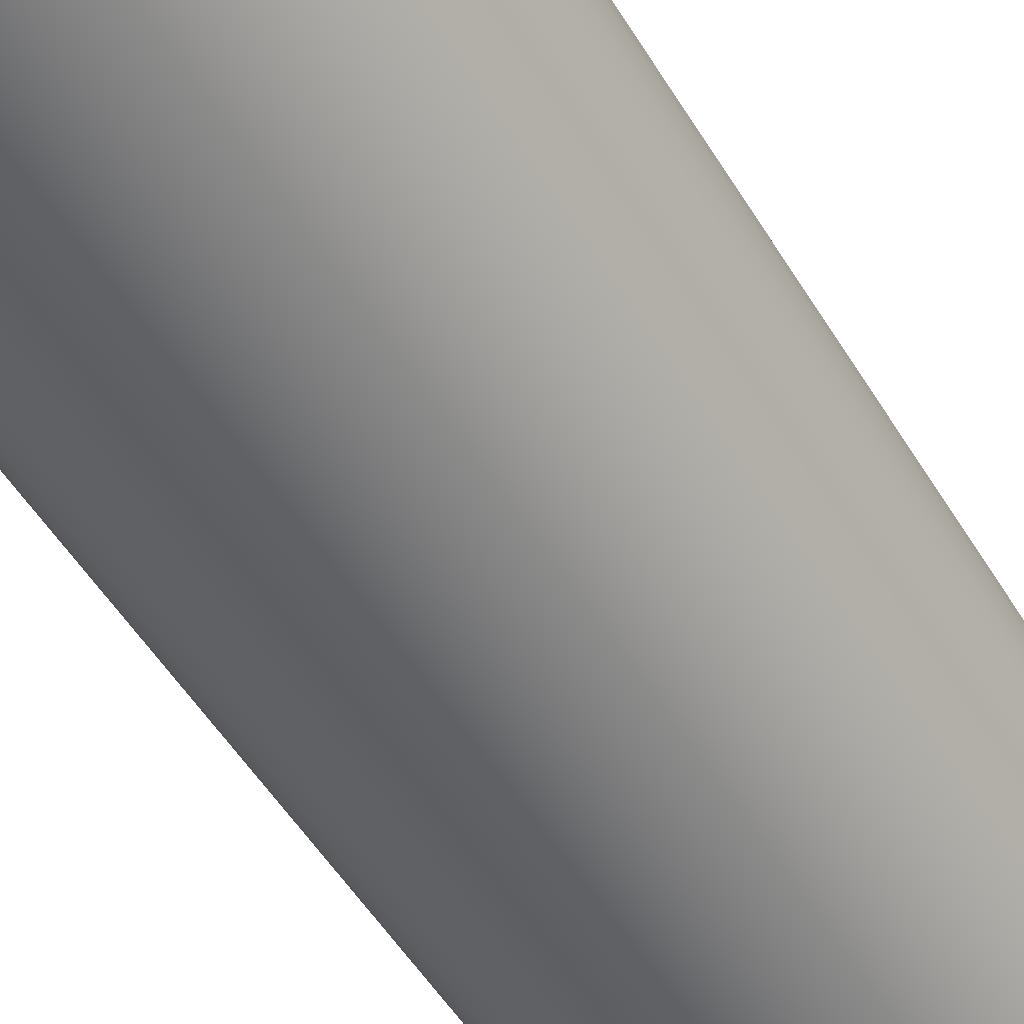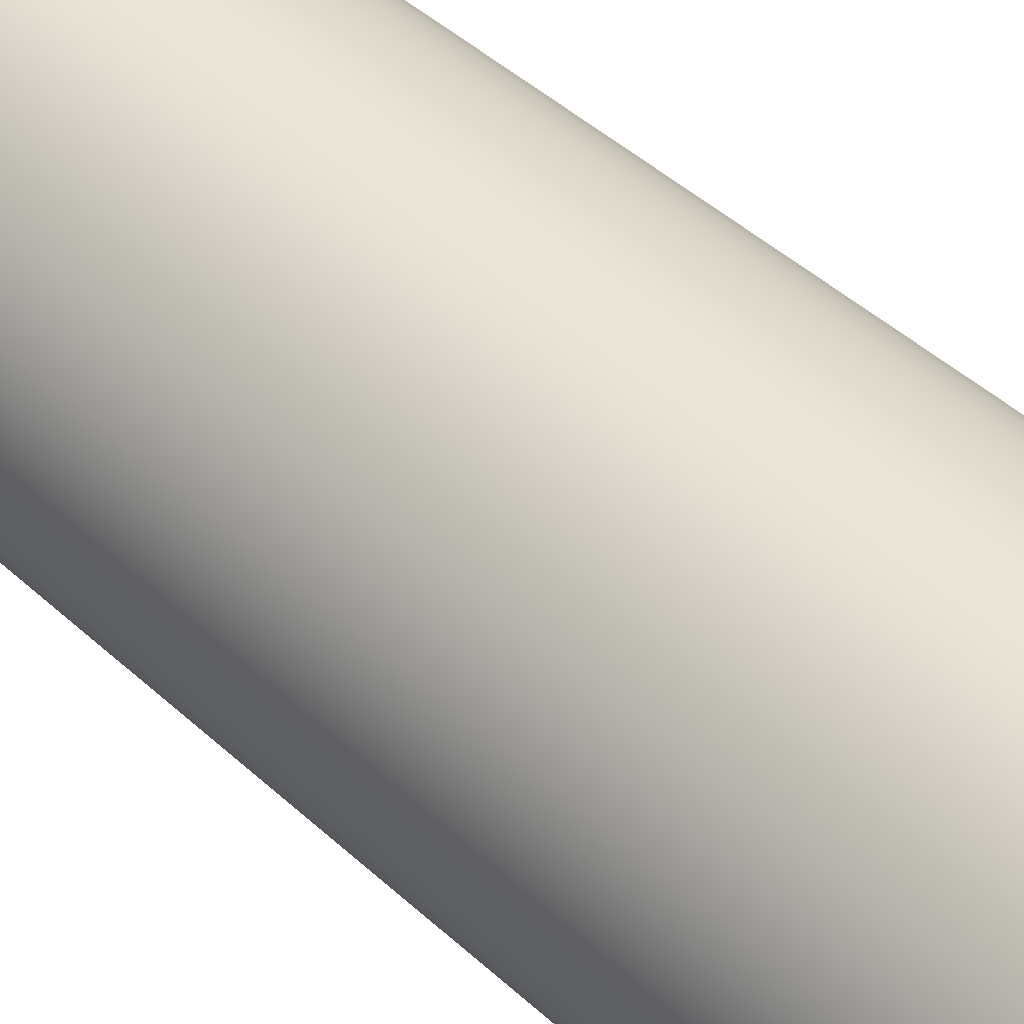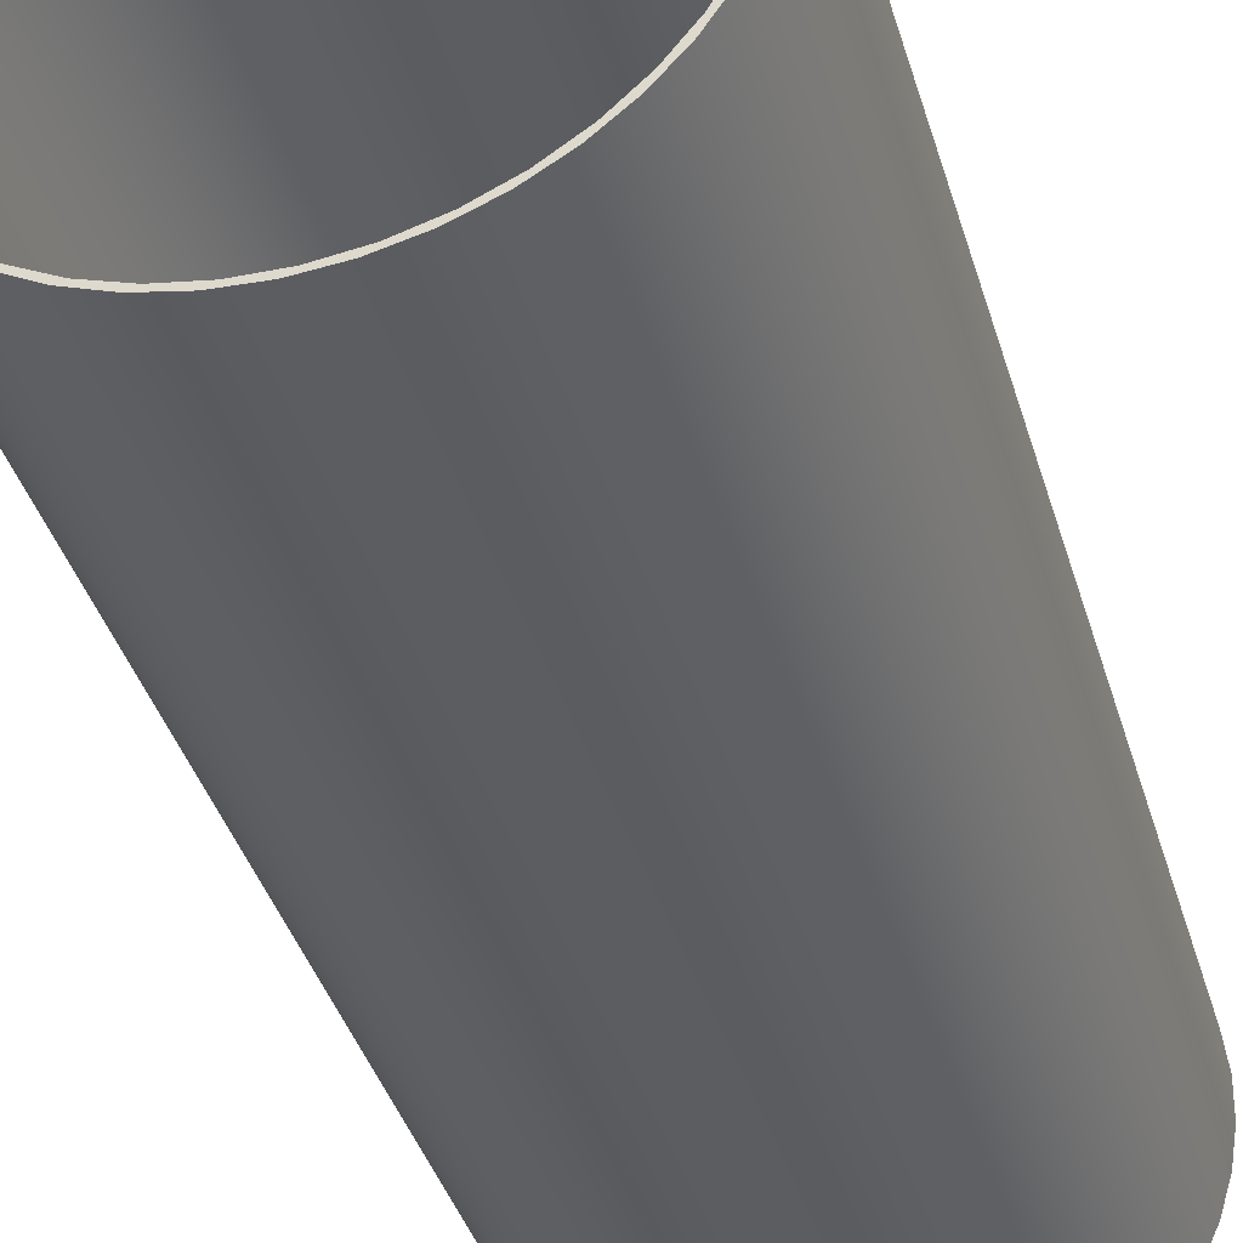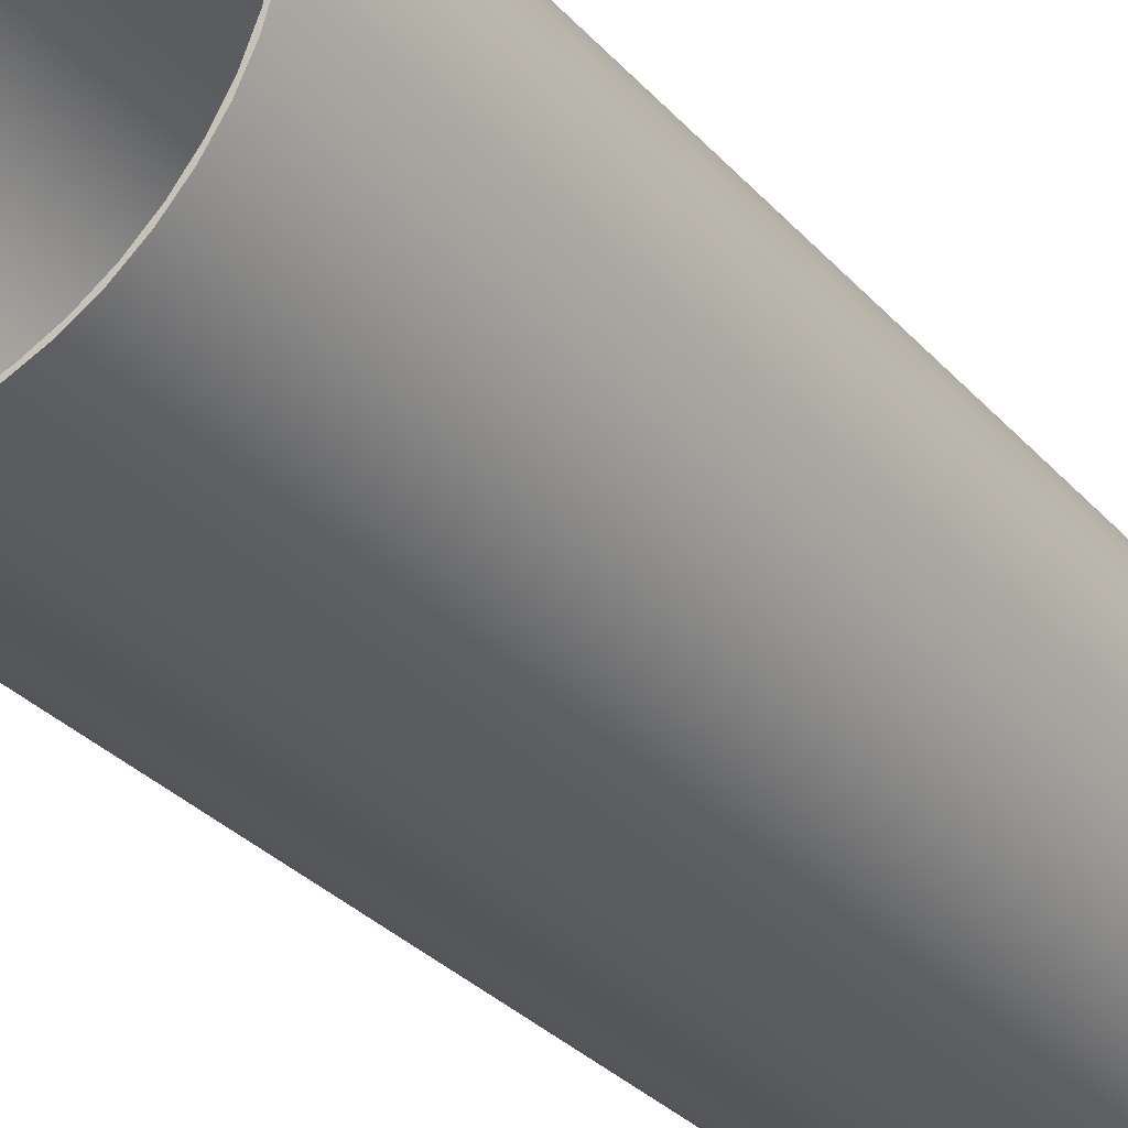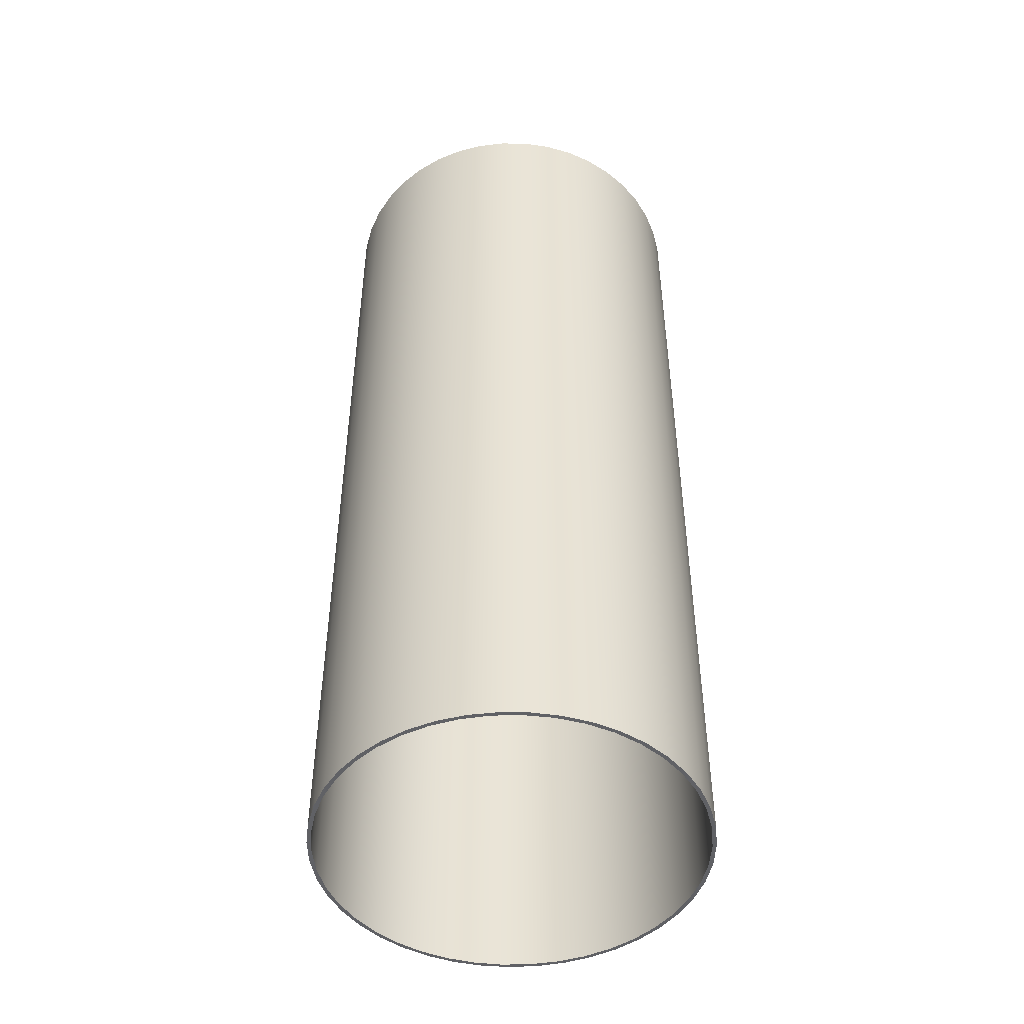
<metadata>
{"format":"obj","ext":"obj","renderer":"f3d","projection":"perspective","resolution":1024,"background":"white","views":[{"elev":-53.2,"azim":30.9,"up":"+Z"},{"elev":46.7,"azim":135.8,"up":"+Z"},{"elev":-36.2,"azim":15.0,"up":"+Z"},{"elev":-31.5,"azim":34.0,"up":"+Z"},{"elev":-47.8,"azim":-170.2,"up":"+Y"}]}
</metadata>
<code>
v -2.54 12.7 3.111e-16
v -2.512 12.7 0.3786
v -2.427 12.7 0.7487
v -2.288 12.7 1.102
v -2.099 12.7 1.431
v -1.862 12.7 1.728
v -1.584 12.7 1.986
v -1.27 12.7 2.2
v -0.928 12.7 2.364
v -0.5652 12.7 2.476
v -0.1898 12.7 2.533
v 0.1898 12.7 2.533
v 0.5652 12.7 2.476
v 0.928 12.7 2.364
v 1.27 12.7 2.2
v 1.584 12.7 1.986
v 1.862 12.7 1.728
v 2.099 12.7 1.431
v 2.288 12.7 1.102
v 2.427 12.7 0.7487
v 2.512 12.7 0.3786
v 2.54 12.7 0
v 2.512 12.7 -0.3786
v 2.427 12.7 -0.7487
v 2.288 12.7 -1.102
v 2.099 12.7 -1.431
v 1.862 12.7 -1.728
v 1.584 12.7 -1.986
v 1.27 12.7 -2.2
v 0.928 12.7 -2.364
v 0.5652 12.7 -2.476
v 0.1898 12.7 -2.533
v -0.1898 12.7 -2.533
v -0.5652 12.7 -2.476
v -0.928 12.7 -2.364
v -1.27 12.7 -2.2
v -1.584 12.7 -1.986
v -1.862 12.7 -1.728
v -2.099 12.7 -1.431
v -2.288 12.7 -1.102
v -2.427 12.7 -0.7487
v -2.512 12.7 -0.3786
v -2.54 0 3.111e-16
v -2.512 0 -0.3786
v -2.427 0 -0.7487
v -2.288 0 -1.102
v -2.099 0 -1.431
v -1.862 0 -1.728
v -1.584 0 -1.986
v -1.27 0 -2.2
v -0.928 0 -2.364
v -0.5652 0 -2.476
v -0.1898 0 -2.533
v 0.1898 0 -2.533
v 0.5652 0 -2.476
v 0.928 0 -2.364
v 1.27 0 -2.2
v 1.584 0 -1.986
v 1.862 0 -1.728
v 2.099 0 -1.431
v 2.288 0 -1.102
v 2.427 0 -0.7487
v 2.512 0 -0.3786
v 2.54 0 0
v 2.512 0 0.3786
v 2.427 0 0.7487
v 2.288 0 1.102
v 2.099 0 1.431
v 1.862 0 1.728
v 1.584 0 1.986
v 1.27 0 2.2
v 0.928 0 2.364
v 0.5652 0 2.476
v 0.1898 0 2.533
v -0.1898 0 2.533
v -0.5652 0 2.476
v -0.928 0 2.364
v -1.27 0 2.2
v -1.584 0 1.986
v -1.862 0 1.728
v -2.099 0 1.431
v -2.288 0 1.102
v -2.427 0 0.7487
v -2.512 0 0.3786
v -2.54 12.7 3.111e-16
v -2.54 0 3.111e-16
v -2.593 12.7 3.176e-16
v -2.566 12.7 -0.3776
v -2.483 12.7 -0.7471
v -2.348 12.7 -1.101
v -2.163 12.7 -1.431
v -1.931 12.7 -1.731
v -1.659 12.7 -1.993
v -1.351 12.7 -2.214
v -1.014 12.7 -2.387
v -0.6559 12.7 -2.509
v -0.2836 12.7 -2.578
v 0.09471 12.7 -2.592
v 0.471 12.7 -2.55
v 0.8373 12.7 -2.454
v 1.186 12.7 -2.306
v 1.509 12.7 -2.109
v 1.8 12.7 -1.867
v 2.053 12.7 -1.585
v 2.262 12.7 -1.269
v 2.422 12.7 -0.9264
v 2.531 12.7 -0.5639
v 2.586 12.7 -0.1893
v 2.586 12.7 0.1893
v 2.531 12.7 0.5639
v 2.422 12.7 0.9264
v 2.262 12.7 1.269
v 2.053 12.7 1.585
v 1.8 12.7 1.867
v 1.509 12.7 2.109
v 1.186 12.7 2.306
v 0.8373 12.7 2.454
v 0.471 12.7 2.55
v 0.09471 12.7 2.592
v -0.2836 12.7 2.578
v -0.6559 12.7 2.509
v -1.014 12.7 2.387
v -1.351 12.7 2.214
v -1.659 12.7 1.993
v -1.931 12.7 1.731
v -2.163 12.7 1.431
v -2.348 12.7 1.101
v -2.483 12.7 0.7471
v -2.566 12.7 0.3776
v -2.593 0 3.176e-16
v -2.566 0 0.3776
v -2.483 0 0.7471
v -2.348 0 1.101
v -2.163 0 1.431
v -1.931 0 1.731
v -1.659 0 1.993
v -1.351 0 2.214
v -1.014 0 2.387
v -0.6559 0 2.509
v -0.2836 0 2.578
v 0.09471 0 2.592
v 0.471 0 2.55
v 0.8373 0 2.454
v 1.186 0 2.306
v 1.509 0 2.109
v 1.8 0 1.867
v 2.053 0 1.585
v 2.262 0 1.269
v 2.422 0 0.9264
v 2.531 0 0.5639
v 2.586 0 0.1893
v 2.586 0 -0.1893
v 2.531 0 -0.5639
v 2.422 0 -0.9264
v 2.262 0 -1.269
v 2.053 0 -1.585
v 1.8 0 -1.867
v 1.509 0 -2.109
v 1.186 0 -2.306
v 0.8373 0 -2.454
v 0.471 0 -2.55
v 0.09471 0 -2.592
v -0.2836 0 -2.578
v -0.6559 0 -2.509
v -1.014 0 -2.387
v -1.351 0 -2.214
v -1.659 0 -1.993
v -1.931 0 -1.731
v -2.163 0 -1.431
v -2.348 0 -1.101
v -2.483 0 -0.7471
v -2.566 0 -0.3776
v -2.593 0 3.176e-16
v -2.593 12.7 3.176e-16
v -2.54 12.7 3.111e-16
v -2.512 12.7 -0.3786
v -2.427 12.7 -0.7487
v -2.288 12.7 -1.102
v -2.099 12.7 -1.431
v -1.862 12.7 -1.728
v -1.584 12.7 -1.986
v -1.27 12.7 -2.2
v -0.928 12.7 -2.364
v -0.5652 12.7 -2.476
v -0.1898 12.7 -2.533
v 0.1898 12.7 -2.533
v 0.5652 12.7 -2.476
v 0.928 12.7 -2.364
v 1.27 12.7 -2.2
v 1.584 12.7 -1.986
v 1.862 12.7 -1.728
v 2.099 12.7 -1.431
v 2.288 12.7 -1.102
v 2.427 12.7 -0.7487
v 2.512 12.7 -0.3786
v 2.54 12.7 0
v 2.512 12.7 0.3786
v 2.427 12.7 0.7487
v 2.288 12.7 1.102
v 2.099 12.7 1.431
v 1.862 12.7 1.728
v 1.584 12.7 1.986
v 1.27 12.7 2.2
v 0.928 12.7 2.364
v 0.5652 12.7 2.476
v 0.1898 12.7 2.533
v -0.1898 12.7 2.533
v -0.5652 12.7 2.476
v -0.928 12.7 2.364
v -1.27 12.7 2.2
v -1.584 12.7 1.986
v -1.862 12.7 1.728
v -2.099 12.7 1.431
v -2.288 12.7 1.102
v -2.427 12.7 0.7487
v -2.512 12.7 0.3786
v -2.593 12.7 3.176e-16
v -2.566 12.7 0.3776
v -2.483 12.7 0.7471
v -2.348 12.7 1.101
v -2.163 12.7 1.431
v -1.931 12.7 1.731
v -1.659 12.7 1.993
v -1.351 12.7 2.214
v -1.014 12.7 2.387
v -0.6559 12.7 2.509
v -0.2836 12.7 2.578
v 0.09471 12.7 2.592
v 0.471 12.7 2.55
v 0.8373 12.7 2.454
v 1.186 12.7 2.306
v 1.509 12.7 2.109
v 1.8 12.7 1.867
v 2.053 12.7 1.585
v 2.262 12.7 1.269
v 2.422 12.7 0.9264
v 2.531 12.7 0.5639
v 2.586 12.7 0.1893
v 2.586 12.7 -0.1893
v 2.531 12.7 -0.5639
v 2.422 12.7 -0.9264
v 2.262 12.7 -1.269
v 2.053 12.7 -1.585
v 1.8 12.7 -1.867
v 1.509 12.7 -2.109
v 1.186 12.7 -2.306
v 0.8373 12.7 -2.454
v 0.471 12.7 -2.55
v 0.09471 12.7 -2.592
v -0.2836 12.7 -2.578
v -0.6559 12.7 -2.509
v -1.014 12.7 -2.387
v -1.351 12.7 -2.214
v -1.659 12.7 -1.993
v -1.931 12.7 -1.731
v -2.163 12.7 -1.431
v -2.348 12.7 -1.101
v -2.483 12.7 -0.7471
v -2.566 12.7 -0.3776
v -2.54 0 3.111e-16
v -2.512 0 0.3786
v -2.427 0 0.7487
v -2.288 0 1.102
v -2.099 0 1.431
v -1.862 0 1.728
v -1.584 0 1.986
v -1.27 0 2.2
v -0.928 0 2.364
v -0.5652 0 2.476
v -0.1898 0 2.533
v 0.1898 0 2.533
v 0.5652 0 2.476
v 0.928 0 2.364
v 1.27 0 2.2
v 1.584 0 1.986
v 1.862 0 1.728
v 2.099 0 1.431
v 2.288 0 1.102
v 2.427 0 0.7487
v 2.512 0 0.3786
v 2.54 0 0
v 2.512 0 -0.3786
v 2.427 0 -0.7487
v 2.288 0 -1.102
v 2.099 0 -1.431
v 1.862 0 -1.728
v 1.584 0 -1.986
v 1.27 0 -2.2
v 0.928 0 -2.364
v 0.5652 0 -2.476
v 0.1898 0 -2.533
v -0.1898 0 -2.533
v -0.5652 0 -2.476
v -0.928 0 -2.364
v -1.27 0 -2.2
v -1.584 0 -1.986
v -1.862 0 -1.728
v -2.099 0 -1.431
v -2.288 0 -1.102
v -2.427 0 -0.7487
v -2.512 0 -0.3786
v -2.593 0 3.176e-16
v -2.566 0 -0.3776
v -2.483 0 -0.7471
v -2.348 0 -1.101
v -2.163 0 -1.431
v -1.931 0 -1.731
v -1.659 0 -1.993
v -1.351 0 -2.214
v -1.014 0 -2.387
v -0.6559 0 -2.509
v -0.2836 0 -2.578
v 0.09471 0 -2.592
v 0.471 0 -2.55
v 0.8373 0 -2.454
v 1.186 0 -2.306
v 1.509 0 -2.109
v 1.8 0 -1.867
v 2.053 0 -1.585
v 2.262 0 -1.269
v 2.422 0 -0.9264
v 2.531 0 -0.5639
v 2.586 0 -0.1893
v 2.586 0 0.1893
v 2.531 0 0.5639
v 2.422 0 0.9264
v 2.262 0 1.269
v 2.053 0 1.585
v 1.8 0 1.867
v 1.509 0 2.109
v 1.186 0 2.306
v 0.8373 0 2.454
v 0.471 0 2.55
v 0.09471 0 2.592
v -0.2836 0 2.578
v -0.6559 0 2.509
v -1.014 0 2.387
v -1.351 0 2.214
v -1.659 0 1.993
v -1.931 0 1.731
v -2.163 0 1.431
v -2.348 0 1.101
v -2.483 0 0.7471
v -2.566 0 0.3776
g 12d8915a-e38d-11ea-9368-54bf646e7e1f
f 2 84 1
f 1 84 86
f 85 43 42
f 42 43 44
f 42 44 41
f 41 44 45
f 41 45 40
f 40 45 46
f 40 46 39
f 39 46 47
f 39 47 38
f 38 47 48
f 38 48 37
f 37 48 49
f 37 49 36
f 36 49 50
f 36 50 35
f 35 50 51
f 35 51 34
f 34 51 52
f 34 52 33
f 33 52 53
f 33 53 32
f 32 53 54
f 32 54 31
f 31 54 55
f 31 55 30
f 30 55 56
f 30 56 29
f 29 56 57
f 29 57 28
f 28 57 58
f 28 58 27
f 27 58 59
f 27 59 26
f 26 59 60
f 26 60 25
f 25 60 61
f 25 61 24
f 24 61 62
f 24 62 23
f 23 62 63
f 23 63 22
f 22 63 64
f 22 64 21
f 21 64 65
f 21 65 20
f 20 65 66
f 20 66 19
f 19 66 67
f 19 67 18
f 18 67 68
f 18 68 17
f 17 68 69
f 17 69 16
f 16 69 70
f 16 70 15
f 15 70 71
f 15 71 14
f 14 71 72
f 14 72 13
f 13 72 73
f 13 73 12
f 12 73 74
f 12 74 11
f 11 74 75
f 11 75 10
f 10 75 76
f 10 76 9
f 9 76 77
f 9 77 8
f 8 77 78
f 8 78 7
f 7 78 79
f 7 79 6
f 6 79 80
f 6 80 5
f 5 80 81
f 5 81 4
f 4 81 82
f 4 82 3
f 3 82 83
f 3 83 2
f 2 83 84
g 12dc88d4-e38d-11ea-8469-54bf646e7e1f
f 88 172 87
f 87 172 173
f 174 130 129
f 129 130 131
f 129 131 128
f 128 131 132
f 128 132 127
f 127 132 133
f 127 133 126
f 126 133 134
f 126 134 125
f 125 134 135
f 125 135 124
f 124 135 136
f 124 136 123
f 123 136 137
f 123 137 122
f 122 137 138
f 122 138 121
f 121 138 139
f 121 139 120
f 120 139 140
f 120 140 119
f 119 140 141
f 119 141 118
f 118 141 142
f 118 142 117
f 117 142 143
f 117 143 116
f 116 143 144
f 116 144 115
f 115 144 145
f 115 145 114
f 114 145 146
f 114 146 113
f 113 146 147
f 113 147 112
f 112 147 148
f 112 148 111
f 111 148 149
f 111 149 110
f 110 149 150
f 110 150 109
f 109 150 151
f 109 151 108
f 108 151 152
f 108 152 107
f 107 152 153
f 107 153 106
f 106 153 154
f 106 154 105
f 105 154 155
f 105 155 104
f 104 155 156
f 104 156 103
f 103 156 157
f 103 157 102
f 102 157 158
f 102 158 101
f 101 158 159
f 101 159 100
f 100 159 160
f 100 160 99
f 99 160 161
f 99 161 98
f 98 161 162
f 98 162 97
f 97 162 163
f 97 163 96
f 96 163 164
f 96 164 95
f 95 164 165
f 95 165 94
f 94 165 166
f 94 166 93
f 93 166 167
f 93 167 92
f 92 167 168
f 92 168 91
f 91 168 169
f 91 169 90
f 90 169 170
f 90 170 89
f 89 170 171
f 89 171 88
f 88 171 172
g 12e0a566-e38d-11ea-9018-54bf646e7e1f
f 176 259 175
f 175 259 217
f 175 217 218
f 259 176 258
f 258 176 177
f 258 177 257
f 257 177 178
f 257 178 256
f 256 178 179
f 256 179 255
f 255 179 180
f 255 180 254
f 254 180 181
f 254 181 253
f 253 181 182
f 253 182 252
f 252 182 183
f 252 183 251
f 251 183 184
f 251 184 250
f 250 184 185
f 250 185 249
f 249 185 186
f 249 186 248
f 248 186 187
f 248 187 247
f 247 187 188
f 247 188 246
f 246 188 189
f 246 189 245
f 245 189 190
f 245 190 244
f 244 190 191
f 244 191 243
f 243 191 192
f 243 192 242
f 242 192 193
f 242 193 241
f 241 193 194
f 241 194 240
f 240 194 195
f 240 195 239
f 239 195 196
f 239 196 238
f 238 196 197
f 238 197 237
f 237 197 198
f 237 198 236
f 236 198 199
f 236 199 235
f 235 199 200
f 235 200 234
f 234 200 201
f 234 201 233
f 233 201 202
f 233 202 232
f 232 202 203
f 232 203 231
f 231 203 204
f 231 204 230
f 230 204 205
f 230 205 229
f 229 205 206
f 229 206 228
f 228 206 207
f 228 207 227
f 227 207 208
f 227 208 226
f 226 208 209
f 226 209 225
f 225 209 210
f 225 210 224
f 224 210 211
f 224 211 223
f 223 211 212
f 223 212 222
f 222 212 213
f 222 213 221
f 221 213 214
f 221 214 220
f 220 214 215
f 220 215 219
f 219 215 216
f 219 216 218
f 218 216 175
g 12e49e8c-e38d-11ea-aaab-54bf646e7e1f
f 261 344 260
f 260 344 302
f 260 302 303
f 344 261 343
f 343 261 262
f 343 262 342
f 342 262 263
f 342 263 341
f 341 263 264
f 341 264 340
f 340 264 265
f 340 265 339
f 339 265 266
f 339 266 338
f 338 266 267
f 338 267 337
f 337 267 268
f 337 268 336
f 336 268 269
f 336 269 335
f 335 269 270
f 335 270 334
f 334 270 271
f 334 271 333
f 333 271 272
f 333 272 332
f 332 272 273
f 332 273 331
f 331 273 274
f 331 274 330
f 330 274 275
f 330 275 329
f 329 275 276
f 329 276 328
f 328 276 277
f 328 277 327
f 327 277 278
f 327 278 326
f 326 278 279
f 326 279 325
f 325 279 280
f 325 280 324
f 324 280 281
f 324 281 323
f 323 281 282
f 323 282 322
f 322 282 283
f 322 283 321
f 321 283 284
f 321 284 320
f 320 284 285
f 320 285 319
f 319 285 286
f 319 286 318
f 318 286 287
f 318 287 317
f 317 287 288
f 317 288 316
f 316 288 289
f 316 289 315
f 315 289 290
f 315 290 314
f 314 290 291
f 314 291 313
f 313 291 292
f 313 292 312
f 312 292 293
f 312 293 311
f 311 293 294
f 311 294 310
f 310 294 295
f 310 295 309
f 309 295 296
f 309 296 308
f 308 296 297
f 308 297 307
f 307 297 298
f 307 298 306
f 306 298 299
f 306 299 305
f 305 299 300
f 305 300 304
f 304 300 301
f 304 301 303
f 303 301 260

</code>
